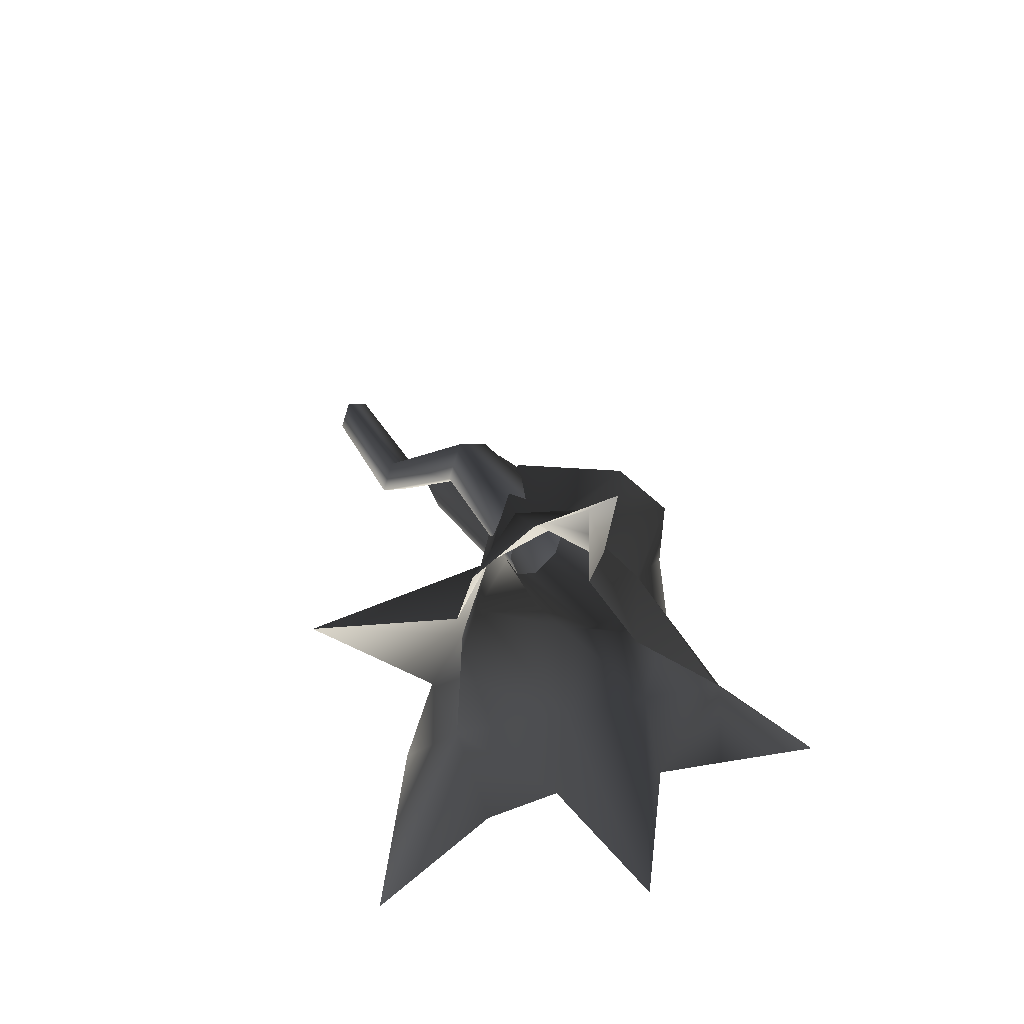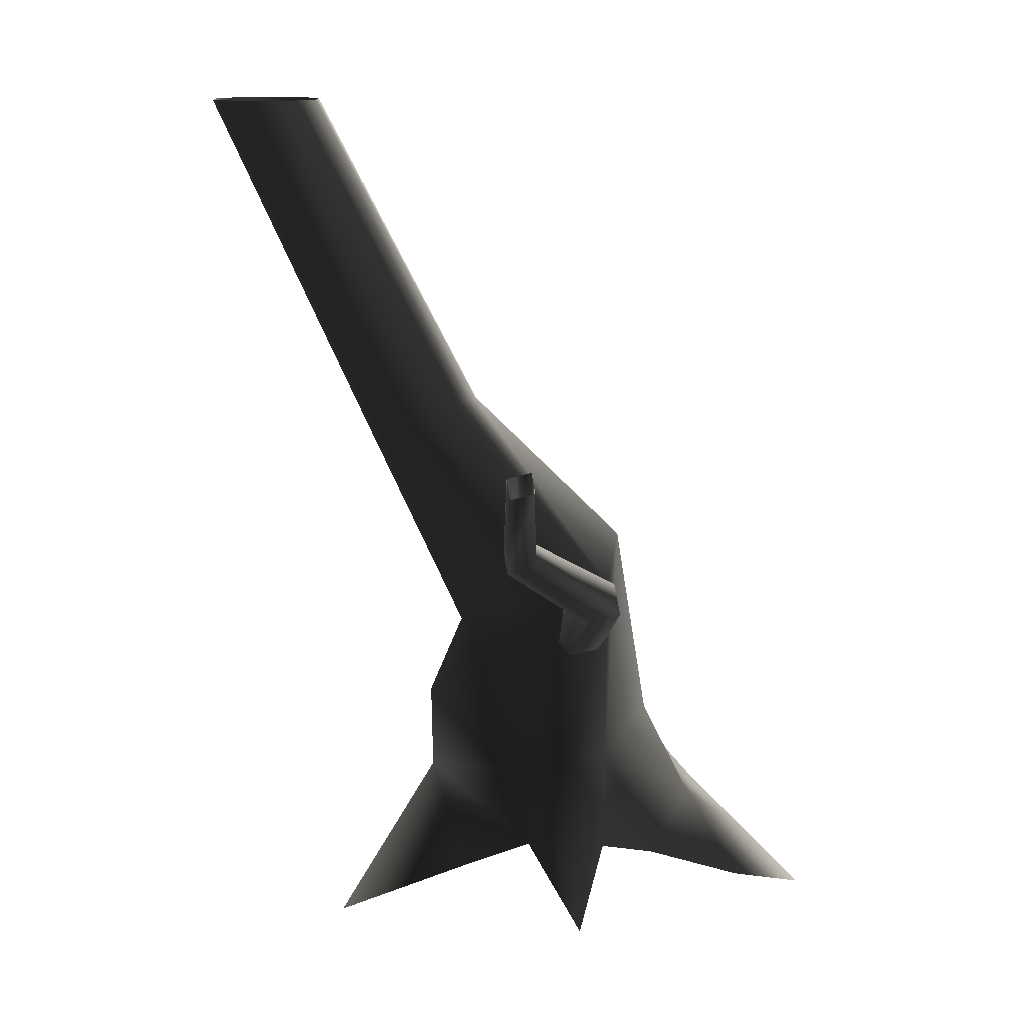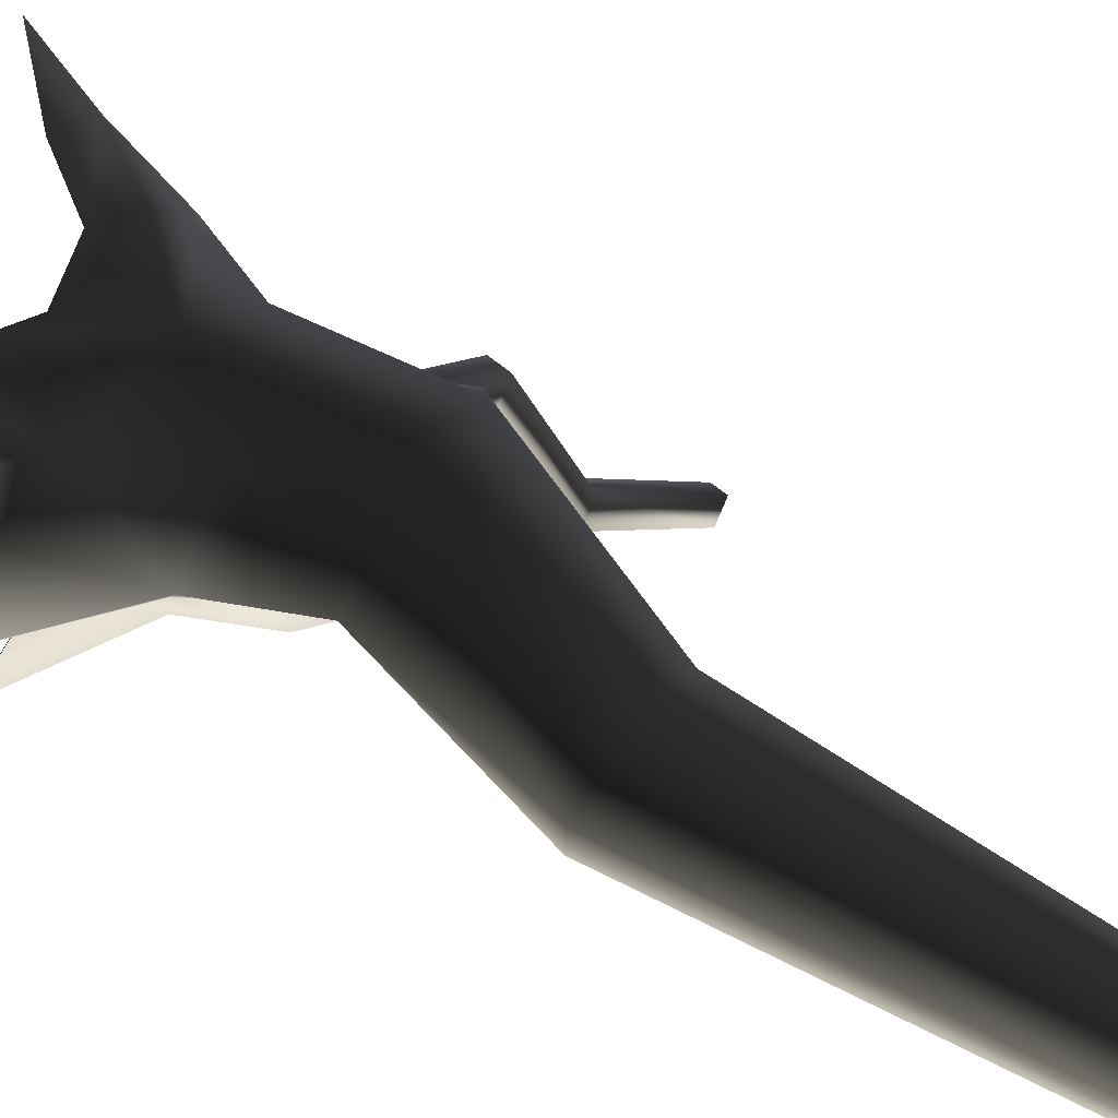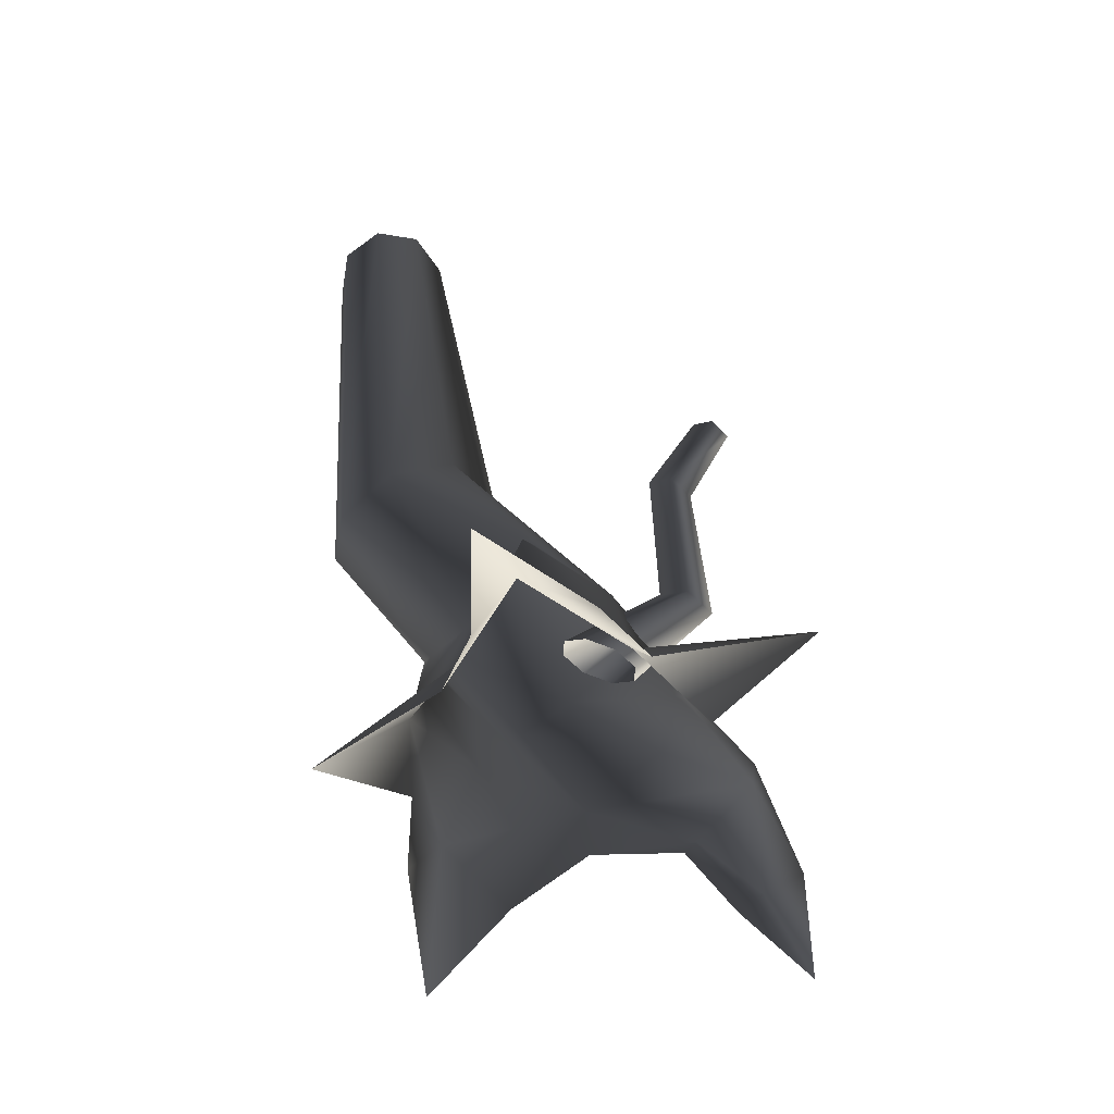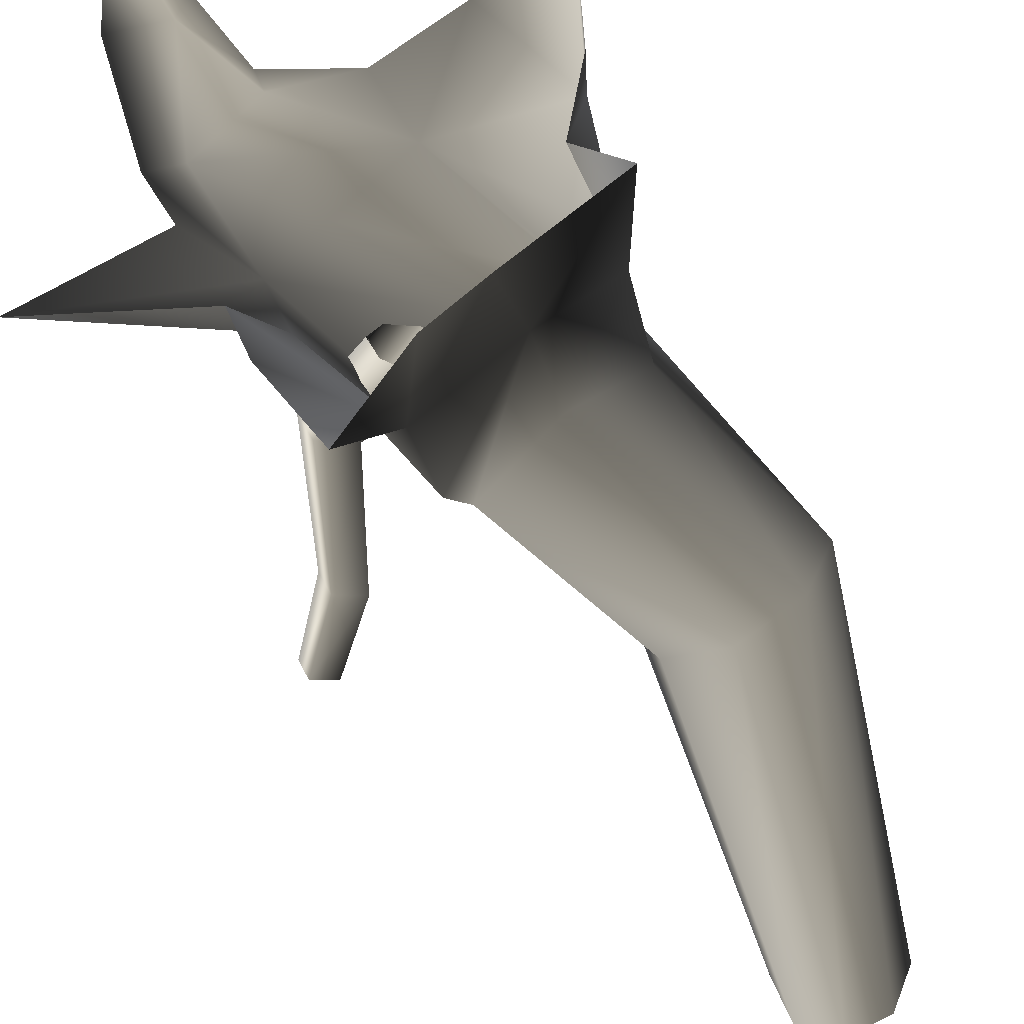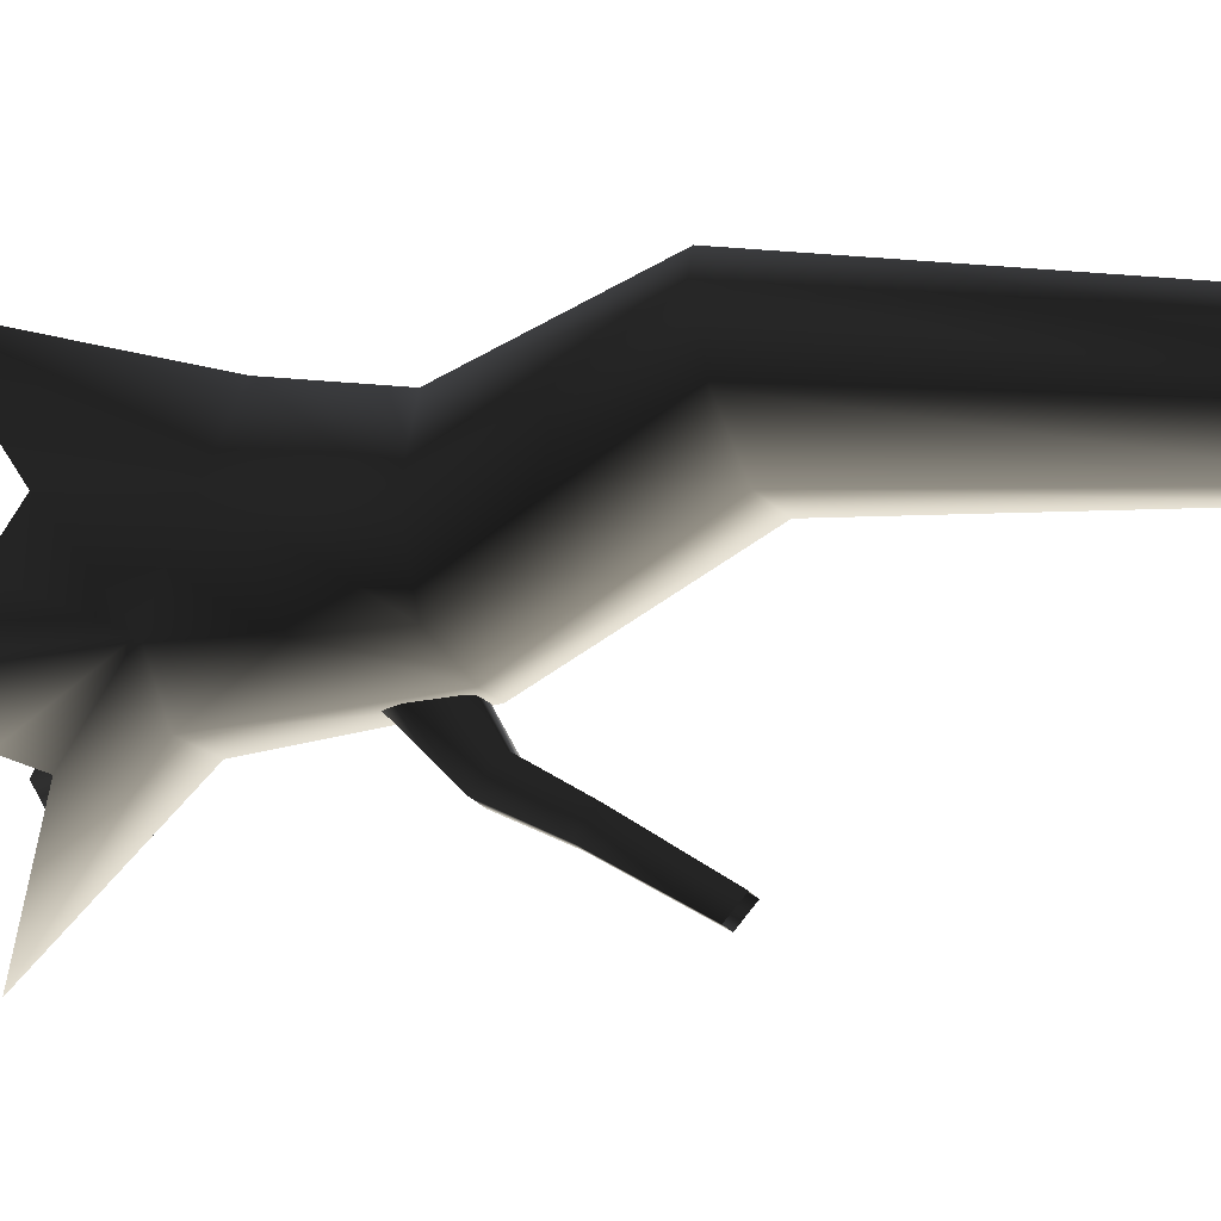
<metadata>
{"format":"obj","ext":"obj","renderer":"f3d","projection":"perspective","resolution":1024,"background":"white","views":[{"elev":-55.1,"azim":-46.3,"up":"+Y"},{"elev":13.9,"azim":-114.5,"up":"+Y"},{"elev":38.0,"azim":103.4,"up":"+Z"},{"elev":-69.8,"azim":-166.7,"up":"+Y"},{"elev":-29.1,"azim":17.0,"up":"+Z"},{"elev":-78.6,"azim":92.2,"up":"+Z"}]}
</metadata>
<code>
v 0.7753 1.311 0.07278
v 1.306 2.346 -0.3111
v 1.184 2.315 -0.5785
v 0.4094 1.223 -0.1454
v 0.5879 1.481 0.5345
v 1.155 2.464 -0.08554
v 0.3771 1.589 0.7733
v 1.065 4.631 -1.694
v 1.167 4.631 -1.447
v 1.065 4.631 -1.199
v 0.7983 2.602 -0.01765
v 0.05037 1.736 0.6995
v 0.4404 2.672 -0.1771
v -0.5084 1.565 0.343
v 0.2979 2.671 -0.3413
v -0.3605 1.481 -0.01388
v 0.4708 2.515 -0.6947
v -0.01739 1.301 -0.4784
v 0.4679 4.631 -1.447
v 0.5703 4.631 -1.694
v 0.8413 2.381 -0.7496
v -0.01739 1.301 -0.4784
v 0.8176 4.631 -1.796
v 1.184 2.315 -0.5785
v 0.4094 1.223 -0.1454
v -0.01739 1.301 -0.4784
v 1.065 4.631 -1.694
v 0.5703 4.631 -1.199
v 0.8176 4.631 -1.097
v -0.4734 0.3292 -0.1358
v -0.6694 0.4709 0.2543
v -0.4734 0.6728 0.6444
v 4.279e-07 0.4709 0.806
v 0.4734 0.491 -0.2004
v 6.155e-07 0.8424 -0.692
v 0.5611 0.7987 0.566
v 0.8372 0.6728 0.1318
v 0.4734 0.491 -0.2004
v -0.9349 0.2223 0.7276
v -0.5725 0.1528 0.9643
v -0.02356 -0.1078 0.7725
v -0.509 -0.1176 0.8693
v -0.8675 -0.1361 1.197
v -0.7166 -0.3319 1.151
v -0.8675 -0.1361 1.197
v -1.033 -0.515 1.527
v 0.7859 0.258 0.7239
v 0.441 -0.2057 0.9391
v 0.7992 -0.1078 0.2312
v 0.9089 -0.2057 0.5832
v 0.94 -0.5152 1.171
v -0.9349 0.2223 0.7276
v -0.8675 -0.1361 1.197
v -1.094 -0.3418 1.01
v -1.033 -0.515 1.527
v -0.9696 -0.1331 0.4415
v -0.9349 0.2223 0.7276
v -0.8138 -0.1078 0.1714
v -1.428 -0.3506 -0.2966
v -1.428 -0.3506 -0.2966
v 0.02662 0.3096 -0.6718
v -0.5823 -0.1078 -0.2536
v -0.3954 -0.2646 -0.633
v 0.07548 -0.641 -1.311
v 0.2633 -0.2646 -0.633
v 0.5027 -0.1078 -0.3134
v 6.155e-07 0.8424 -0.692
v -1.428 -0.3506 -0.2966
v 0.5027 -0.1078 -0.3134
v 1.175 -0.4949 -0.2139
v 1.175 -0.4949 -0.2139
v -0.05484 1.15 0.06832
v -0.6272 1.569 0.08068
v -0.7952 1.419 0.0368
v -0.1862 1.033 0.034
v -0.3377 0.9843 0.1169
v -0.02052 1.267 0.1997
v -0.1034 1.316 0.3512
v -0.7331 1.631 0.2744
v -0.2549 1.267 0.434
v -0.3862 1.15 0.3997
v -0.9011 1.481 0.2305
v -0.4206 1.033 0.2683
v -0.8381 1.816 -0.5211
v -0.7045 1.935 -0.4862
v -0.7045 1.935 -0.4862
v -1.142 2.361 -0.641
v -0.3377 0.9843 0.1169
v -0.9011 1.481 0.2305
v -0.7952 1.419 0.0368
v -0.9224 1.865 -0.367
v -0.8381 1.816 -0.5211
v -0.9224 1.865 -0.367
v -1.214 2.403 -0.5094
v -1.142 2.361 -0.641
v -0.7045 1.935 -0.4862
v -1.028 2.463 -0.6112
v -1.214 2.403 -0.5094
v -1.1 2.505 -0.4796
v -0.7888 1.985 -0.3321
v -0.7888 1.985 -0.3321
v -1.1 2.505 -0.4796
v -0.7045 1.935 -0.4862
v -0.9011 1.481 0.2305
v -0.7888 1.985 -0.3321
v -0.9224 1.865 -0.367
g Tree2_1343_176
f 1 3 2
f 1 4 3
f 5 1 2
f 5 2 6
f 7 5 6
f 2 3 8
f 2 8 9
f 6 2 9
f 6 9 10
f 11 6 10
f 7 6 11
f 12 7 11
f 12 11 13
f 14 12 13
f 14 13 15
f 16 14 15
f 16 15 17
f 18 16 17
f 17 15 19
f 17 19 20
f 21 17 20
f 22 17 21
f 21 20 23
f 24 21 23
f 25 21 24
f 25 26 21
f 24 23 27
f 15 28 19
f 15 13 28
f 13 29 28
f 30 14 16
f 30 31 14
f 31 12 14
f 31 32 12
f 32 7 12
f 32 33 7
f 34 22 25
f 34 35 22
f 35 30 16
f 35 16 18
f 33 5 7
f 33 36 5
f 36 1 5
f 36 37 1
f 37 4 1
f 37 38 4
f 32 31 39
f 33 39 40
f 41 33 40
f 41 40 42
f 42 40 43
f 42 43 44
f 40 39 45
f 44 43 46
f 37 36 47
f 36 33 47
f 33 48 47
f 33 41 48
f 49 37 47
f 49 47 50
f 47 48 51
f 50 47 51
f 33 32 52
f 39 54 53
f 53 54 55
f 39 56 54
f 31 56 57
f 31 58 56
f 58 31 59
f 31 30 60
f 61 62 30
f 62 61 63
f 61 30 35
f 64 63 61
f 64 61 65
f 61 66 65
f 66 61 34
f 34 61 67
f 30 62 68
f 13 11 29
f 11 10 29
f 69 38 70
f 38 37 70
f 37 49 71
f 72 74 73
f 72 75 74
f 75 76 74
f 77 72 73
f 78 77 73
f 78 73 79
f 80 78 79
f 81 80 79
f 81 79 82
f 83 81 82
f 73 74 84
f 73 84 85
f 79 73 86
f 85 84 87
f 88 83 89
f 88 89 90
f 90 82 91
f 90 93 92
f 92 91 94
f 92 94 95
f 96 87 97
f 93 99 98
f 93 100 99
f 101 97 102
f 101 103 97
f 79 103 101
f 104 79 105
f 104 105 106

</code>
